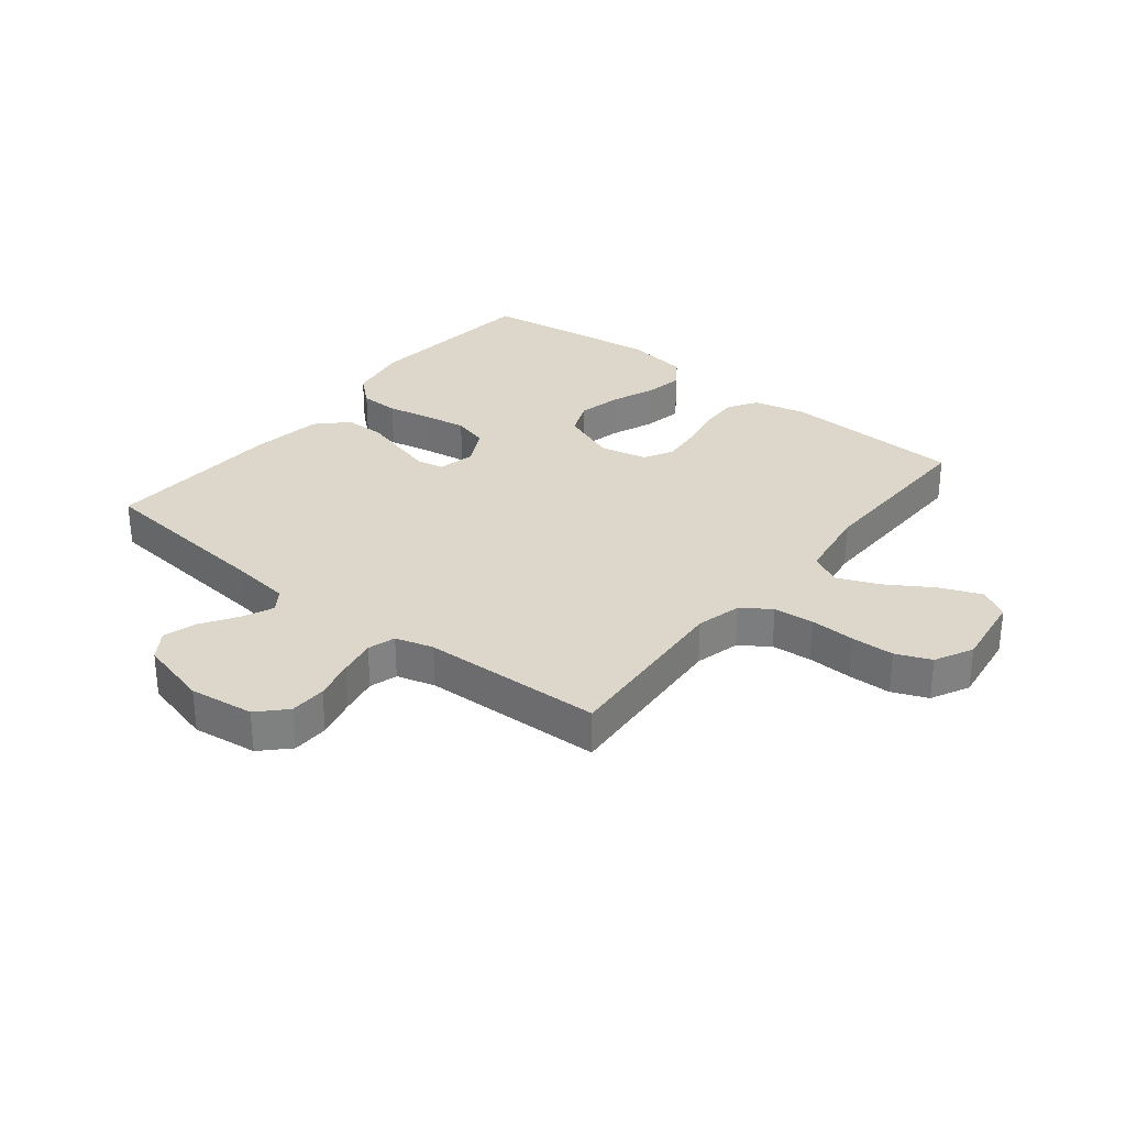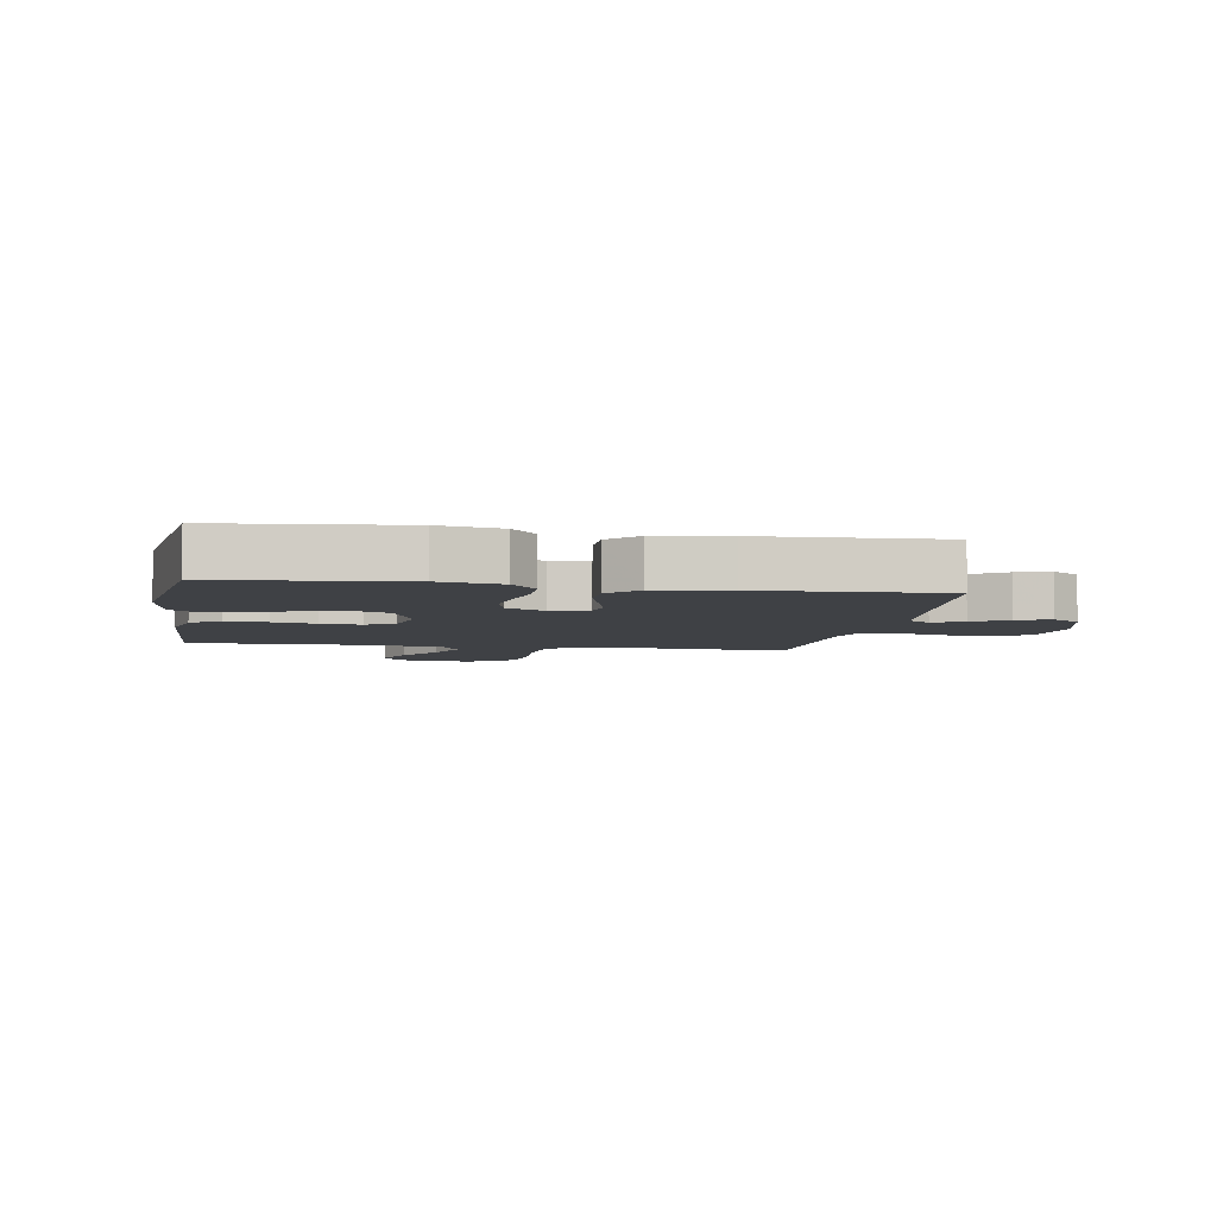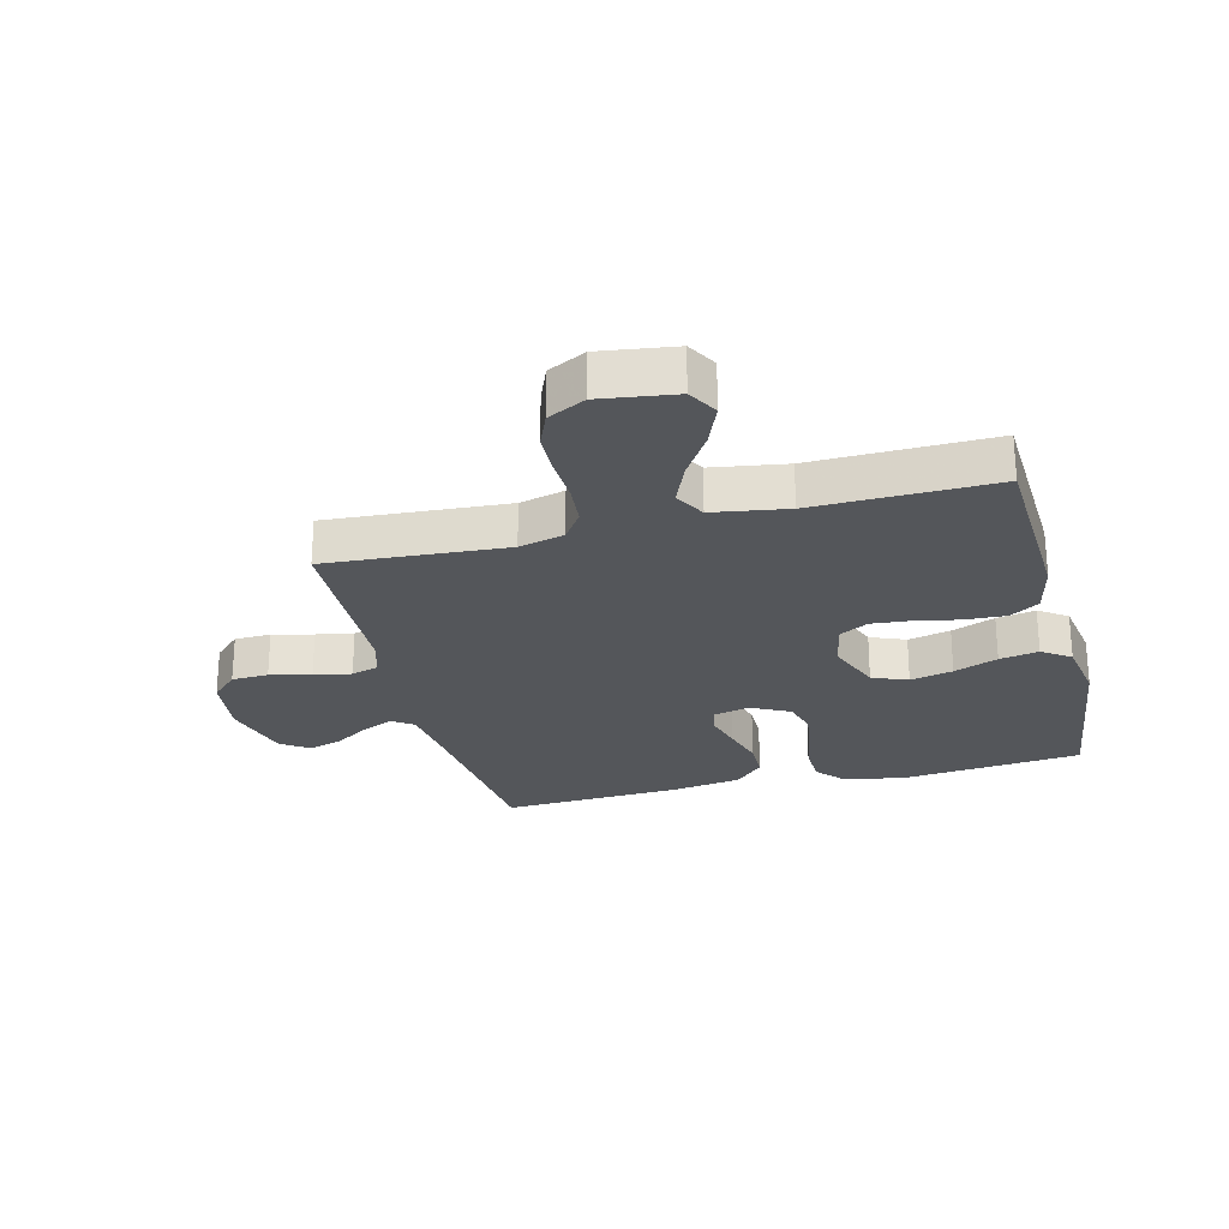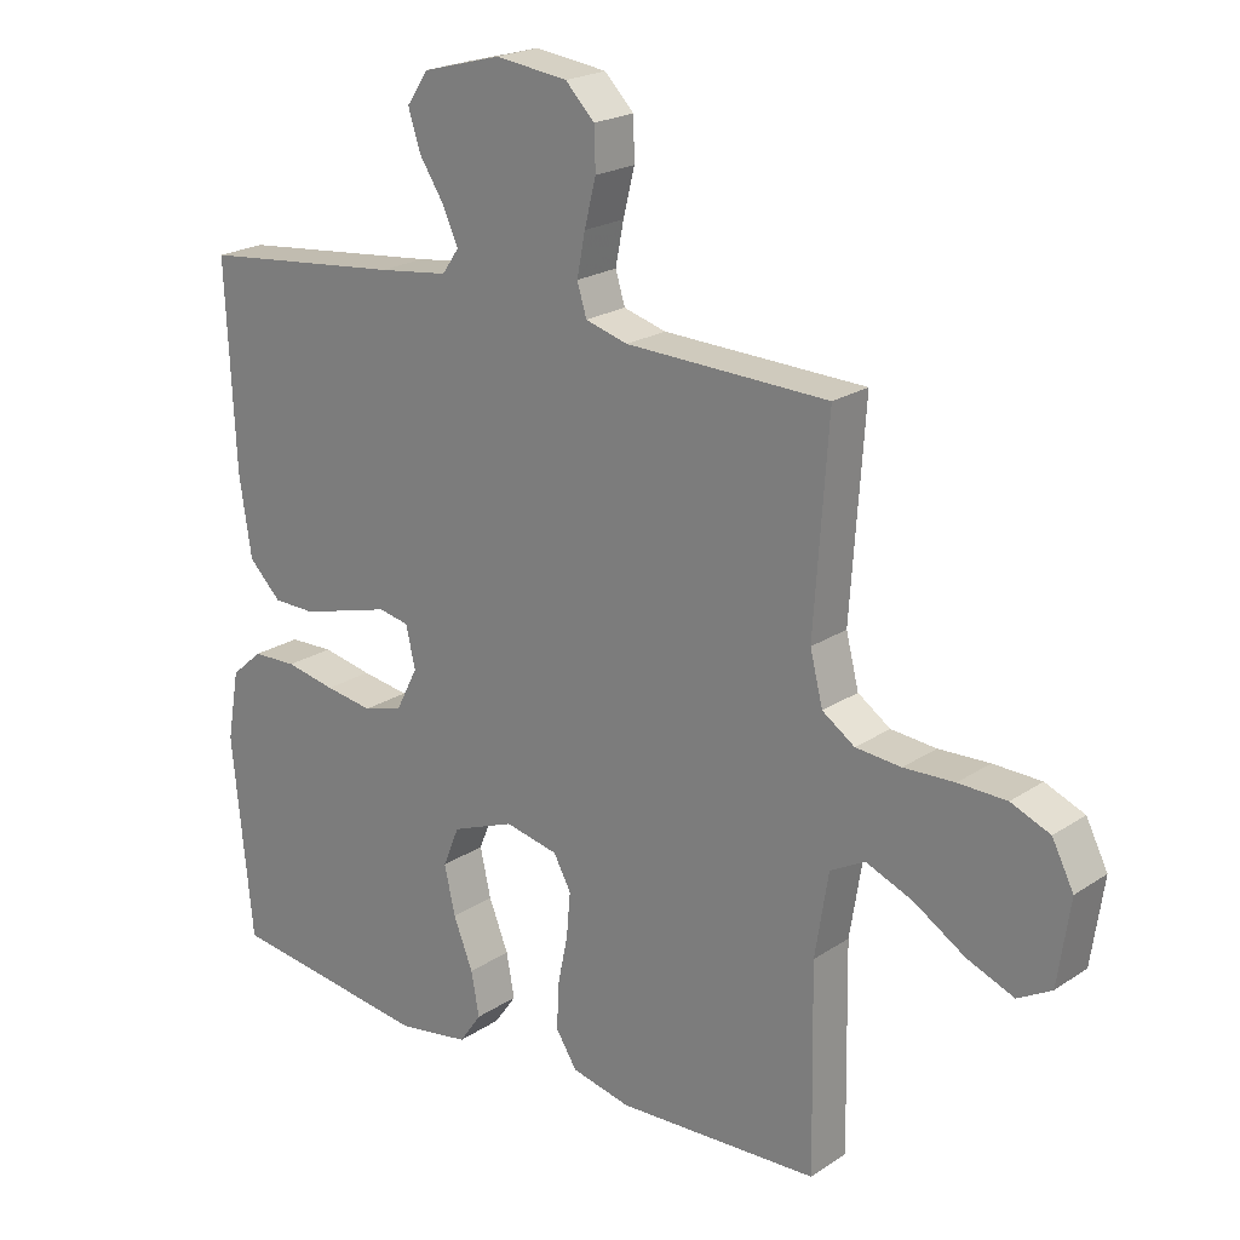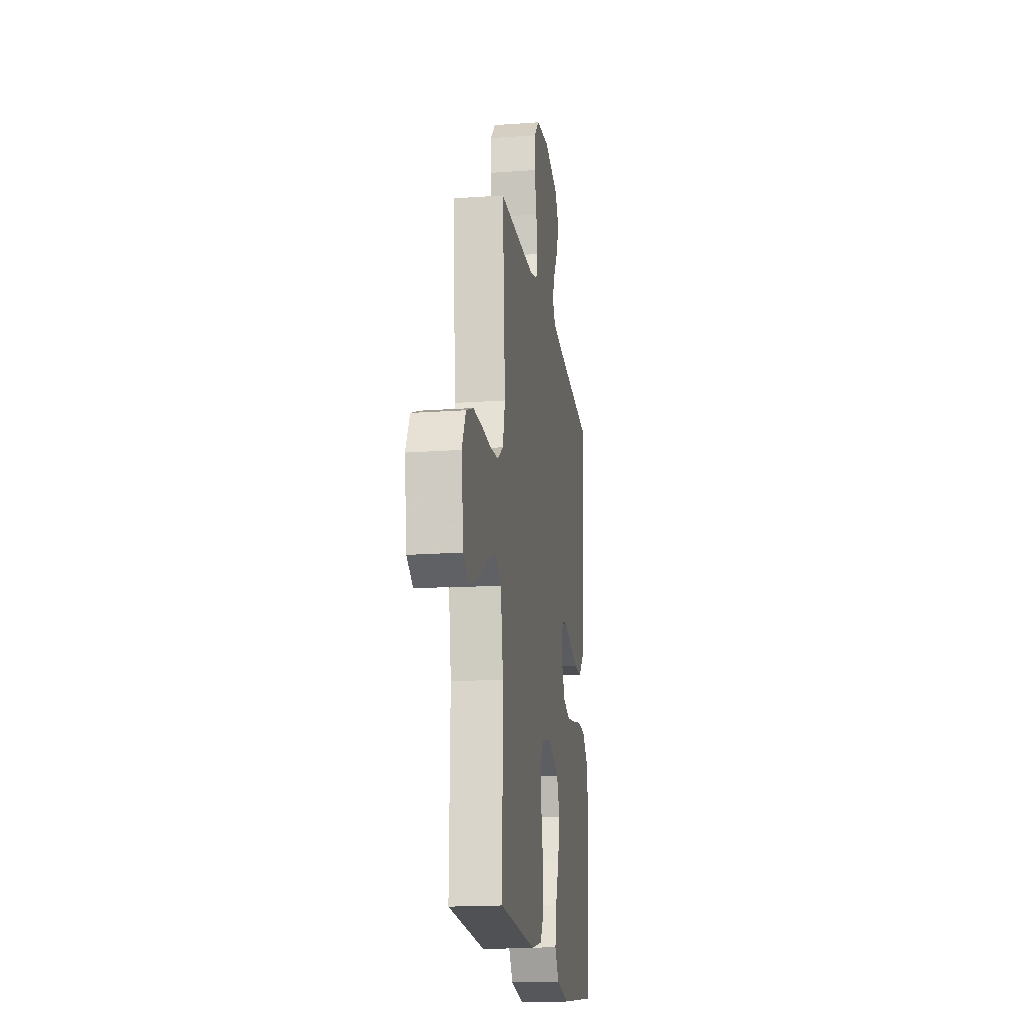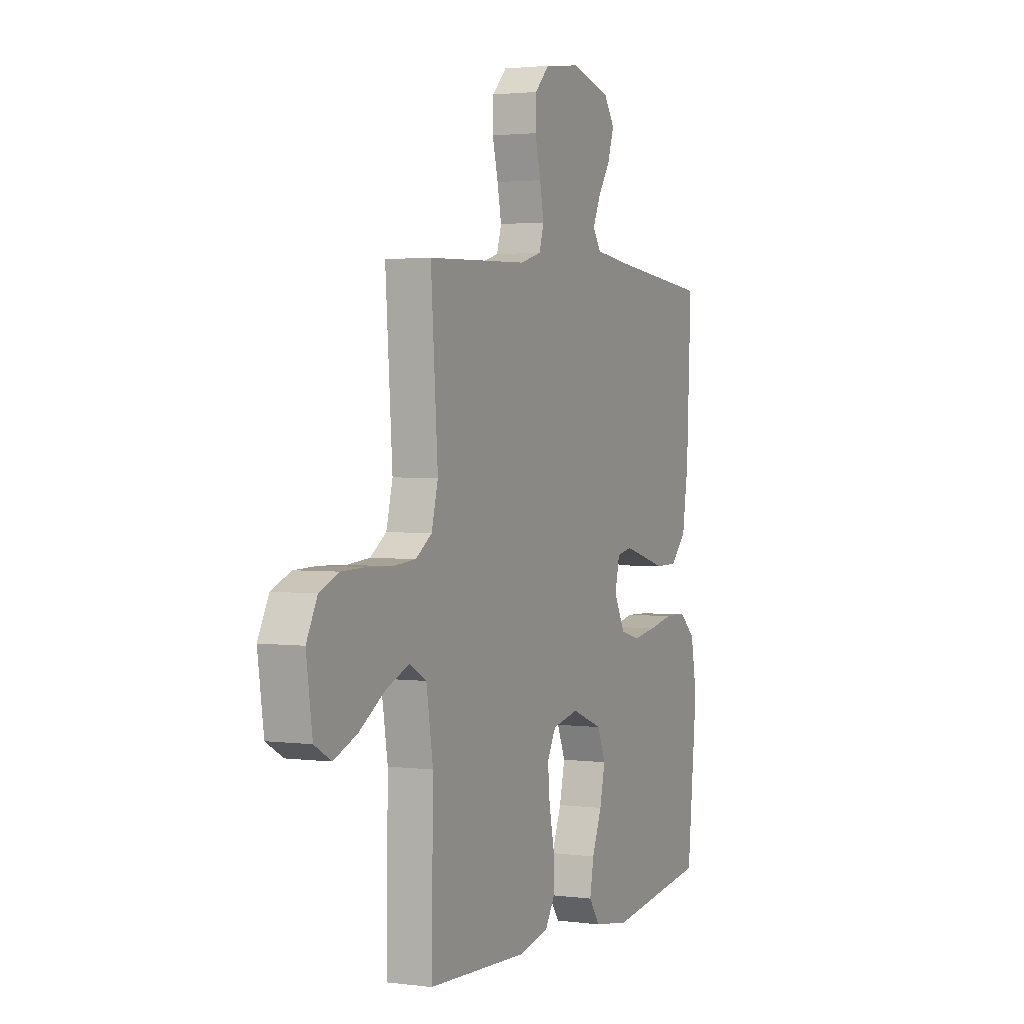
<metadata>
{"format":"obj","ext":"obj","renderer":"f3d","projection":"perspective","resolution":1024,"background":"white","views":[{"elev":30.5,"azim":38.6,"up":"+Y"},{"elev":-5.3,"azim":-99.6,"up":"+Y"},{"elev":-25.4,"azim":104.4,"up":"+Y"},{"elev":21.3,"azim":40.5,"up":"+Z"},{"elev":-17.8,"azim":98.0,"up":"+Z"},{"elev":2.2,"azim":114.7,"up":"+Z"}]}
</metadata>
<code>
v -0.5 0.07 -0.5
v -0.53 0.07 -0.2
v -0.512 0.07 -0.097
v -0.465 0.07 -0.056
v -0.399 0.07 -0.054
v -0.325 0.07 -0.069
v -0.254 0.07 -0.08
v -0.196 0.07 -0.064
v -0.163 0.07 0
v -0.177 0.07 0.061
v -0.222 0.07 0.07
v -0.285 0.07 0.053
v -0.355 0.07 0.033
v -0.42 0.07 0.034
v -0.468 0.07 0.082
v -0.486 0.07 0.2
v -0.5 0.07 0.5
v -0.2 0.07 0.531
v -0.096 0.07 0.544
v -0.071 0.07 0.58
v -0.094 0.07 0.631
v -0.131 0.07 0.688
v -0.149 0.07 0.745
v -0.117 0.07 0.792
v 0 0.07 0.823
v 0.107 0.07 0.809
v 0.15 0.07 0.765
v 0.152 0.07 0.704
v 0.135 0.07 0.636
v 0.123 0.07 0.574
v 0.137 0.07 0.528
v 0.2 0.07 0.51
v 0.5 0.07 0.5
v 0.479 0.07 0.2
v 0.498 0.07 0.125
v 0.546 0.07 0.092
v 0.613 0.07 0.086
v 0.688 0.07 0.089
v 0.759 0.07 0.087
v 0.817 0.07 0.063
v 0.849 0.07 0
v 0.831 0.07 -0.125
v 0.781 0.07 -0.153
v 0.712 0.07 -0.125
v 0.636 0.07 -0.077
v 0.566 0.07 -0.048
v 0.515 0.07 -0.076
v 0.495 0.07 -0.2
v 0.5 0.07 -0.5
v 0.2 0.07 -0.513
v 0.112 0.07 -0.493
v 0.081 0.07 -0.444
v 0.084 0.07 -0.376
v 0.099 0.07 -0.303
v 0.105 0.07 -0.237
v 0.079 0.07 -0.189
v 0 0.07 -0.172
v -0.093 0.07 -0.208
v -0.117 0.07 -0.267
v -0.101 0.07 -0.338
v -0.072 0.07 -0.411
v -0.06 0.07 -0.476
v -0.093 0.07 -0.523
v -0.2 0.07 -0.54
v -0.5 0 -0.5
v -0.53 0 -0.2
v -0.512 0 -0.097
v -0.465 0 -0.056
v -0.399 0 -0.054
v -0.325 0 -0.069
v -0.254 0 -0.08
v -0.196 0 -0.064
v -0.163 0 0
v -0.177 0 0.061
v -0.222 0 0.07
v -0.285 0 0.053
v -0.355 0 0.033
v -0.42 0 0.034
v -0.468 0 0.082
v -0.486 0 0.2
v -0.5 0 0.5
v -0.2 0 0.531
v -0.096 0 0.544
v -0.071 0 0.58
v -0.094 0 0.631
v -0.131 0 0.688
v -0.149 0 0.745
v -0.117 0 0.792
v 0 0 0.823
v 0.107 0 0.809
v 0.15 0 0.765
v 0.152 0 0.704
v 0.135 0 0.636
v 0.123 0 0.574
v 0.137 0 0.528
v 0.2 0 0.51
v 0.5 0 0.5
v 0.479 0 0.2
v 0.498 0 0.125
v 0.546 0 0.092
v 0.613 0 0.086
v 0.688 0 0.089
v 0.759 0 0.087
v 0.817 0 0.063
v 0.849 0 0
v 0.831 0 -0.125
v 0.781 0 -0.153
v 0.712 0 -0.125
v 0.636 0 -0.077
v 0.566 0 -0.048
v 0.515 0 -0.076
v 0.495 0 -0.2
v 0.5 0 -0.5
v 0.2 0 -0.513
v 0.112 0 -0.493
v 0.081 0 -0.444
v 0.084 0 -0.376
v 0.099 0 -0.303
v 0.105 0 -0.237
v 0.079 0 -0.189
v 0 0 -0.172
v -0.093 0 -0.208
v -0.117 0 -0.267
v -0.101 0 -0.338
v -0.072 0 -0.411
v -0.06 0 -0.476
v -0.093 0 -0.523
v -0.2 0 -0.54
f 4 5 6
f 3 4 6
f 2 3 6
f 1 2 6
f 64 1 6
f 63 64 6
f 62 63 6
f 61 62 6
f 60 61 6
f 59 60 6 7
f 58 59 7 8
f 57 58 8 9
f 56 57 9 10
f 52 53 54
f 51 52 54
f 50 51 54
f 49 50 54
f 48 49 54
f 47 48 54 55
f 46 47 55 56
f 43 44 45
f 42 43 45
f 41 42 45
f 40 41 45
f 39 40 45
f 38 39 45
f 37 38 45
f 36 37 45 46
f 46 56 10
f 36 46 10
f 35 36 10
f 32 33 34
f 35 10 11
f 34 35 11
f 32 34 11
f 31 32 11
f 27 28 29
f 26 27 29
f 25 26 29
f 24 25 29
f 23 24 29
f 22 23 29
f 21 22 29
f 20 21 29 30
f 31 11 12
f 30 31 12
f 20 30 12
f 19 20 12
f 16 17 18
f 16 18 19
f 15 16 19
f 14 15 19
f 13 14 19
f 12 13 19
f 70 69 68
f 70 68 67
f 70 67 66
f 70 66 65
f 70 65 128
f 70 128 127
f 70 127 126
f 70 126 125
f 70 125 124
f 71 70 124 123
f 72 71 123 122
f 73 72 122 121
f 74 73 121 120
f 118 117 116
f 118 116 115
f 118 115 114
f 118 114 113
f 118 113 112
f 119 118 112 111
f 120 119 111 110
f 109 108 107
f 109 107 106
f 109 106 105
f 109 105 104
f 109 104 103
f 109 103 102
f 109 102 101
f 110 109 101 100
f 74 120 110
f 74 110 100
f 74 100 99
f 98 97 96
f 75 74 99
f 75 99 98
f 75 98 96
f 75 96 95
f 93 92 91
f 93 91 90
f 93 90 89
f 93 89 88
f 93 88 87
f 93 87 86
f 93 86 85
f 94 93 85 84
f 76 75 95
f 76 95 94
f 76 94 84
f 76 84 83
f 82 81 80
f 83 82 80
f 83 80 79
f 83 79 78
f 83 78 77
f 83 77 76
f 1 65 66 2
f 2 66 67 3
f 3 67 68 4
f 4 68 69 5
f 5 69 70 6
f 6 70 71 7
f 7 71 72 8
f 8 72 73 9
f 9 73 74 10
f 10 74 75 11
f 11 75 76 12
f 12 76 77 13
f 13 77 78 14
f 14 78 79 15
f 15 79 80 16
f 16 80 81 17
f 17 81 82 18
f 18 82 83 19
f 19 83 84 20
f 20 84 85 21
f 21 85 86 22
f 22 86 87 23
f 23 87 88 24
f 24 88 89 25
f 25 89 90 26
f 26 90 91 27
f 27 91 92 28
f 28 92 93 29
f 29 93 94 30
f 30 94 95 31
f 31 95 96 32
f 32 96 97 33
f 33 97 98 34
f 34 98 99 35
f 35 99 100 36
f 36 100 101 37
f 37 101 102 38
f 38 102 103 39
f 39 103 104 40
f 40 104 105 41
f 41 105 106 42
f 42 106 107 43
f 43 107 108 44
f 44 108 109 45
f 45 109 110 46
f 46 110 111 47
f 47 111 112 48
f 48 112 113 49
f 49 113 114 50
f 50 114 115 51
f 51 115 116 52
f 52 116 117 53
f 53 117 118 54
f 54 118 119 55
f 55 119 120 56
f 56 120 121 57
f 57 121 122 58
f 58 122 123 59
f 59 123 124 60
f 60 124 125 61
f 61 125 126 62
f 62 126 127 63
f 63 127 128 64
f 64 128 65 1

</code>
